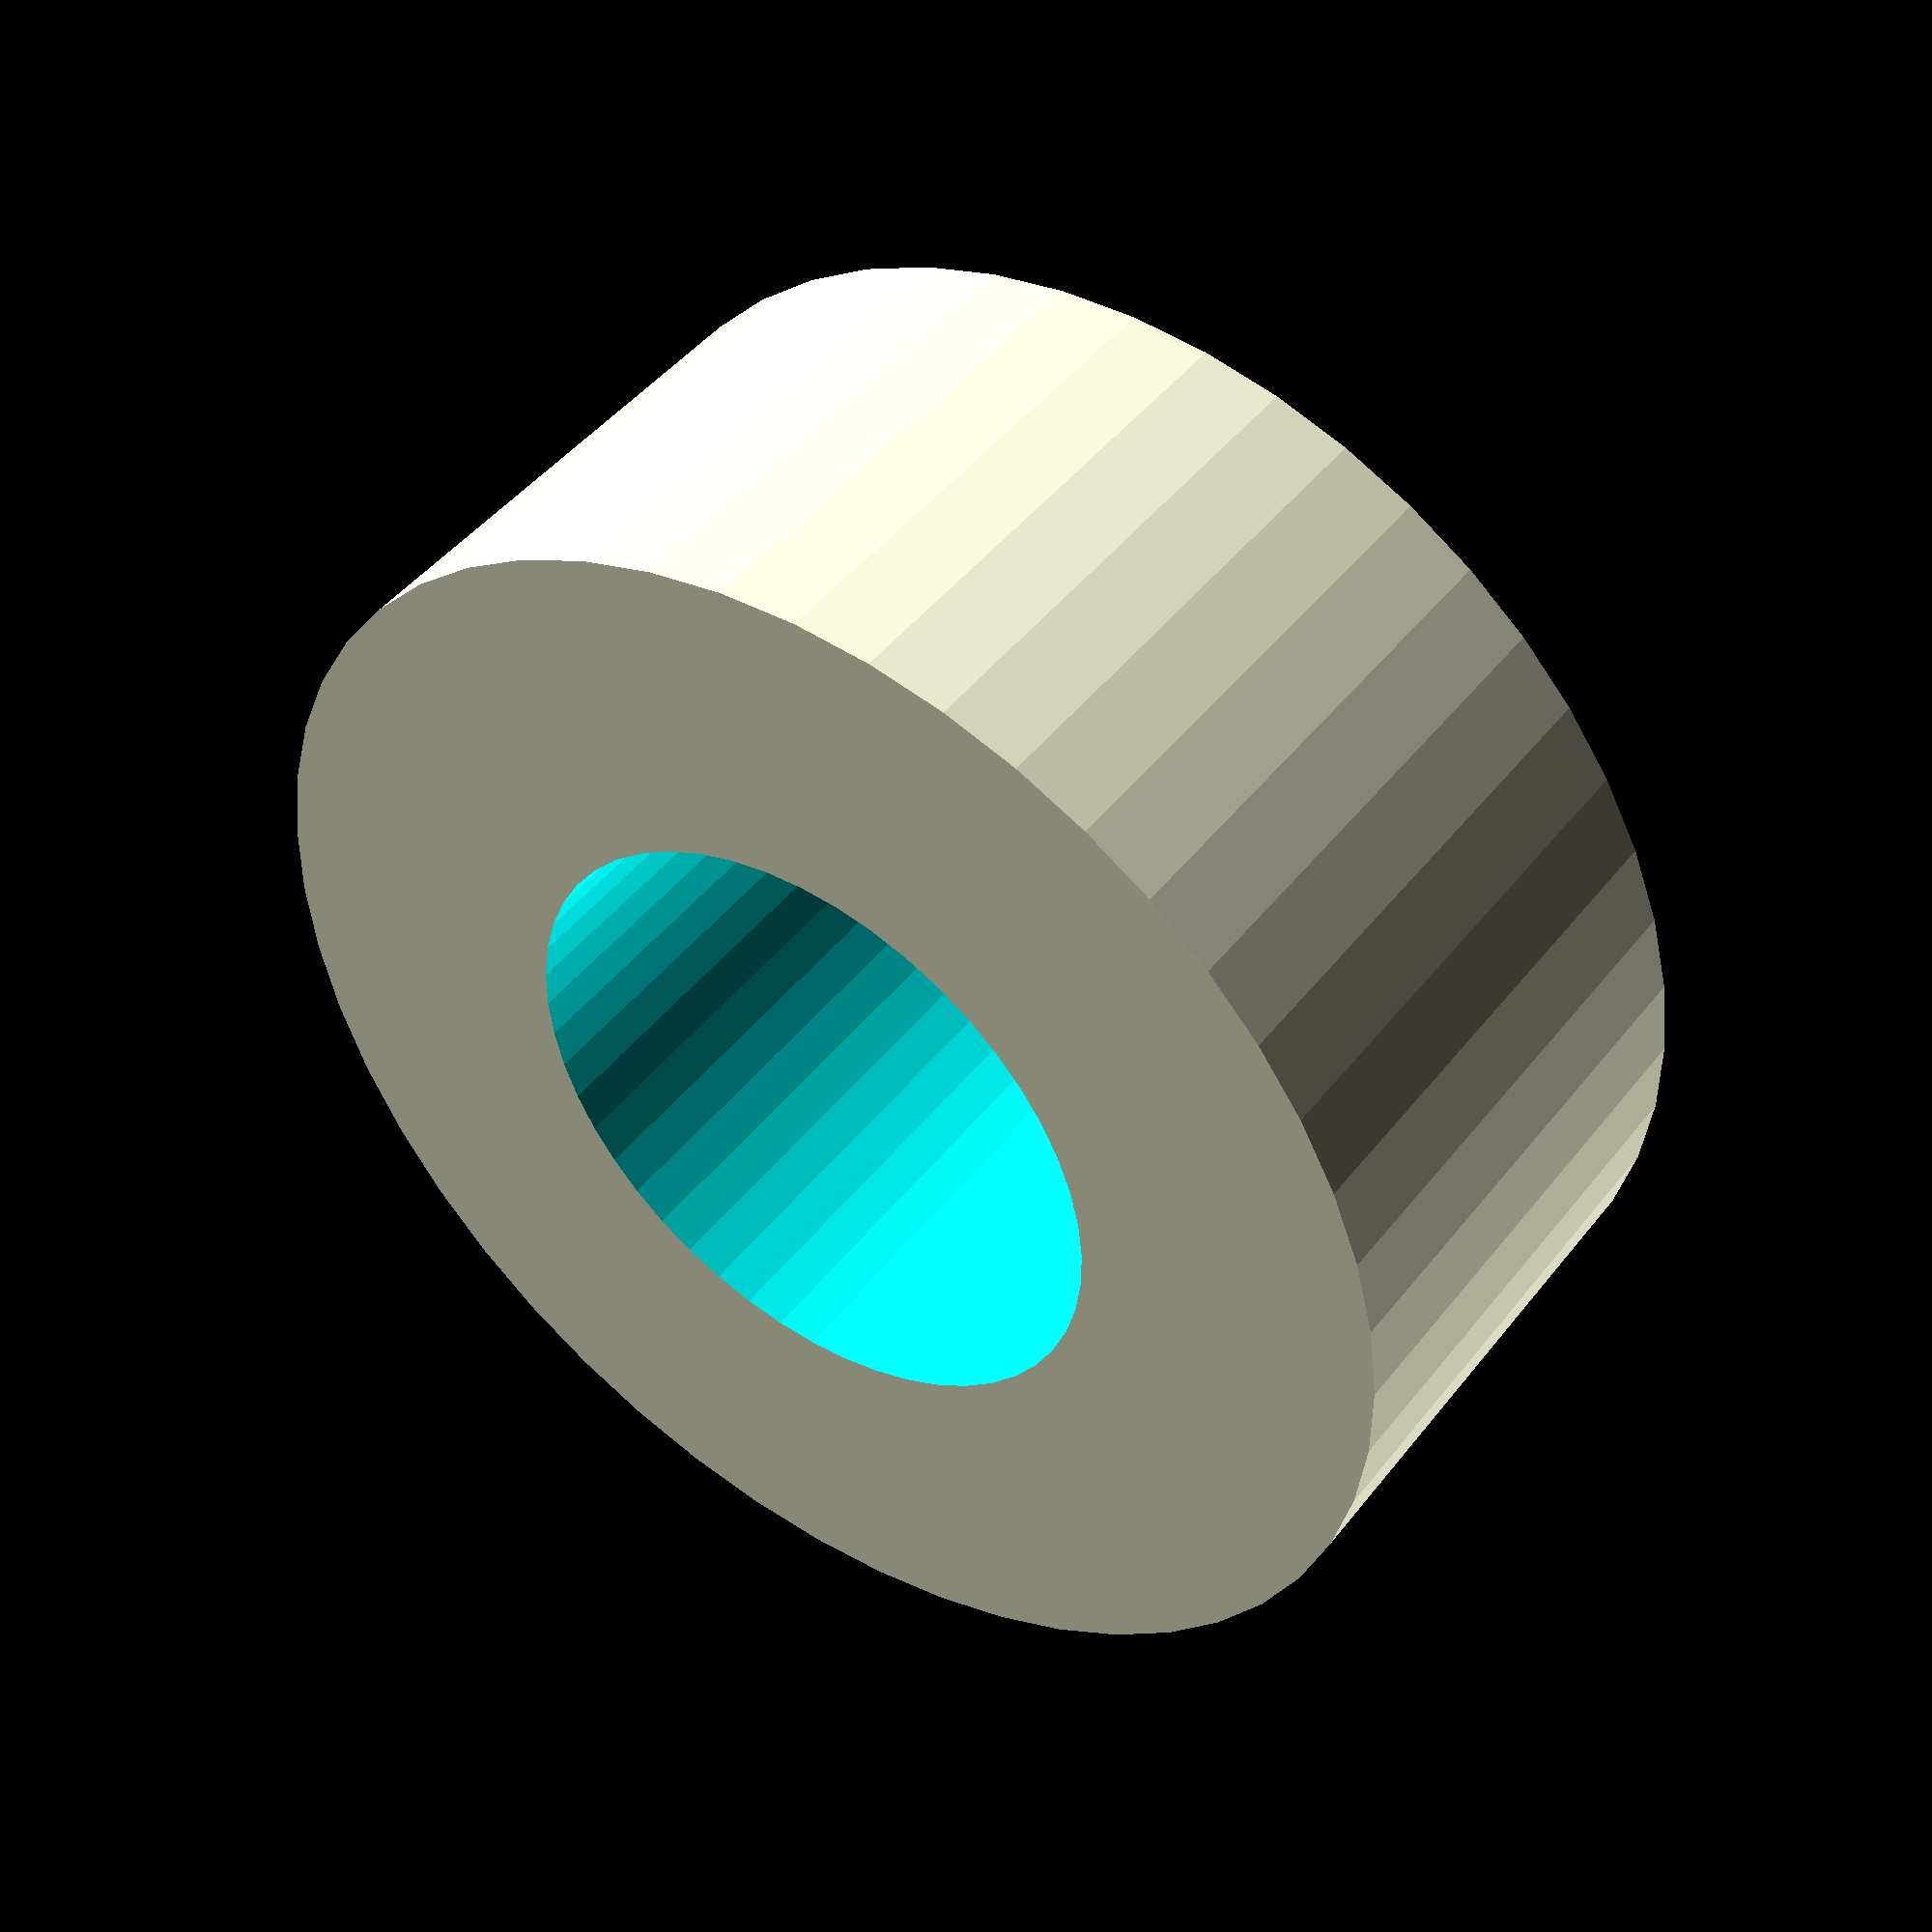
<openscad>
$fn = 50;


difference() {
	union() {
		translate(v = [0, 0, -2.5000000000]) {
			cylinder(h = 5, r = 6.0000000000);
		}
	}
	union() {
		translate(v = [0, 0, -100.0000000000]) {
			cylinder(h = 200, r = 3);
		}
	}
}
</openscad>
<views>
elev=135.1 azim=126.4 roll=144.9 proj=p view=wireframe
</views>
